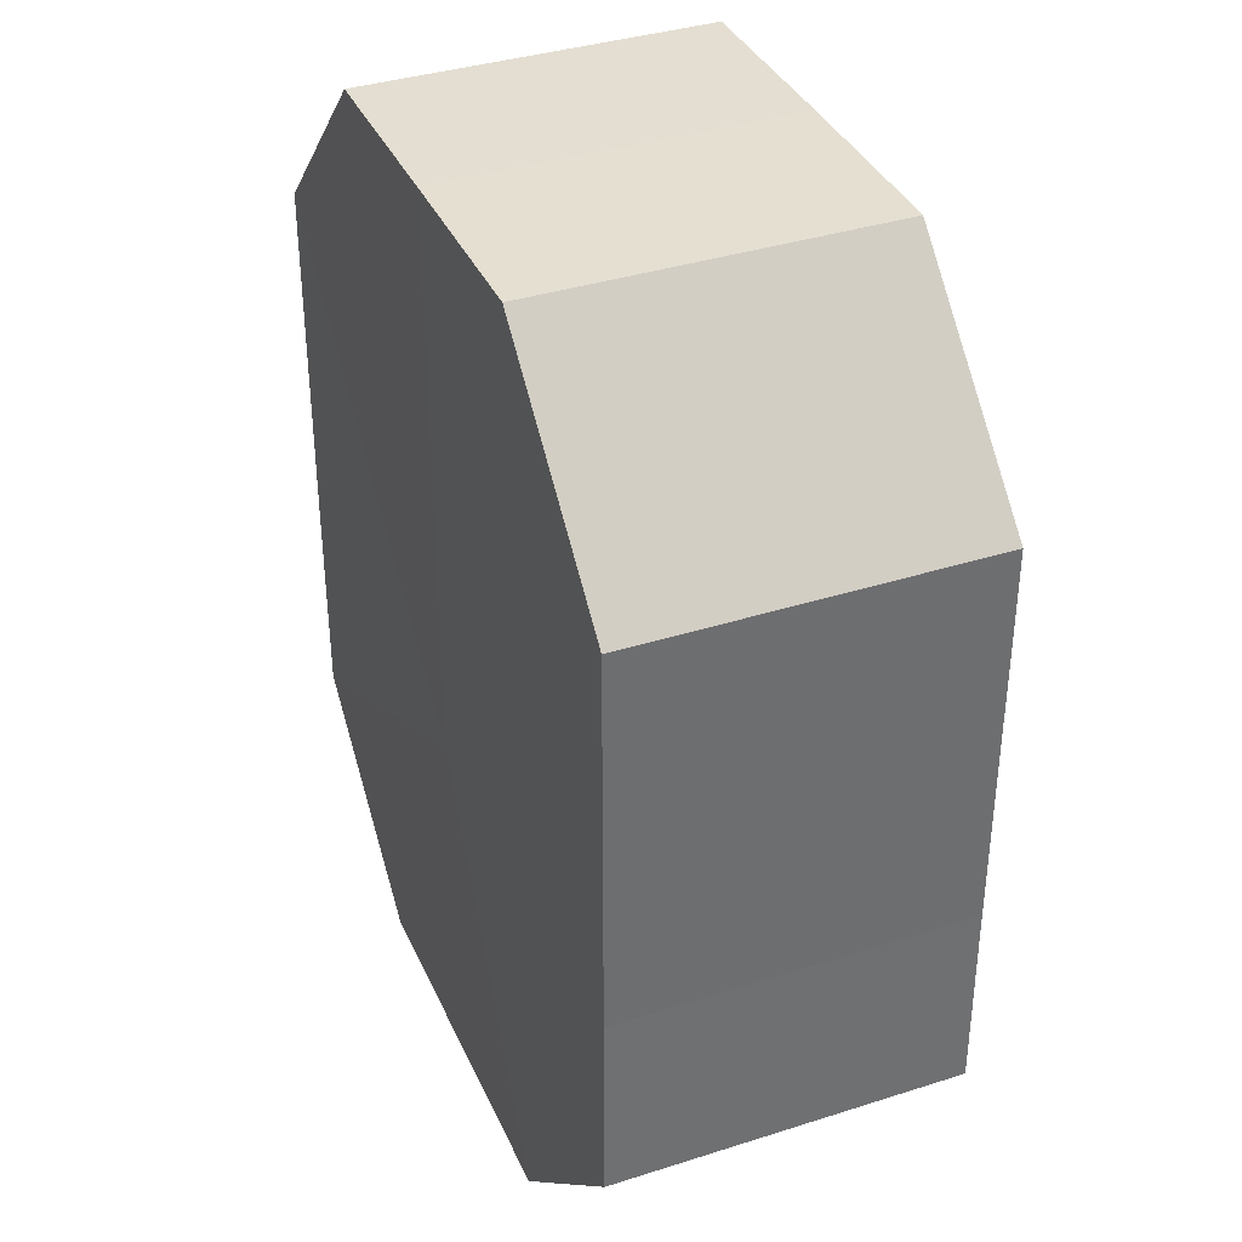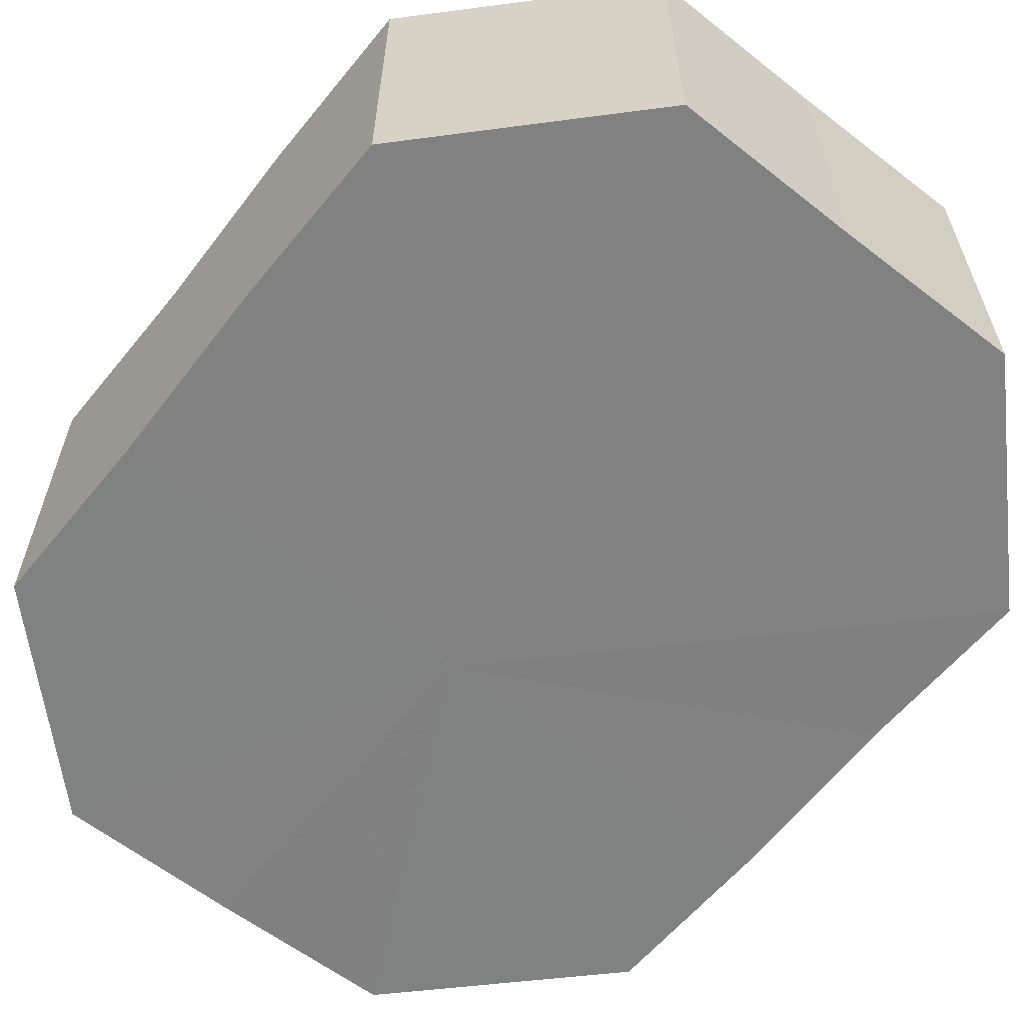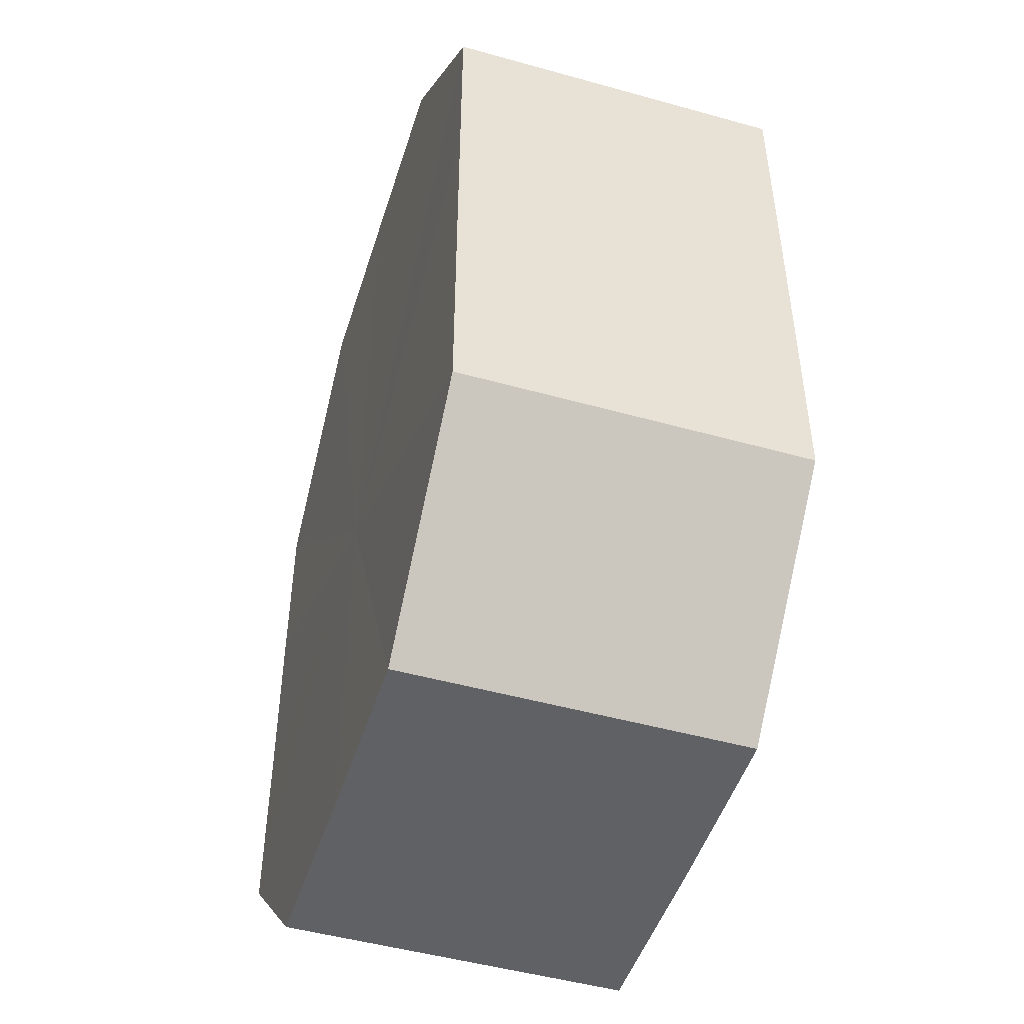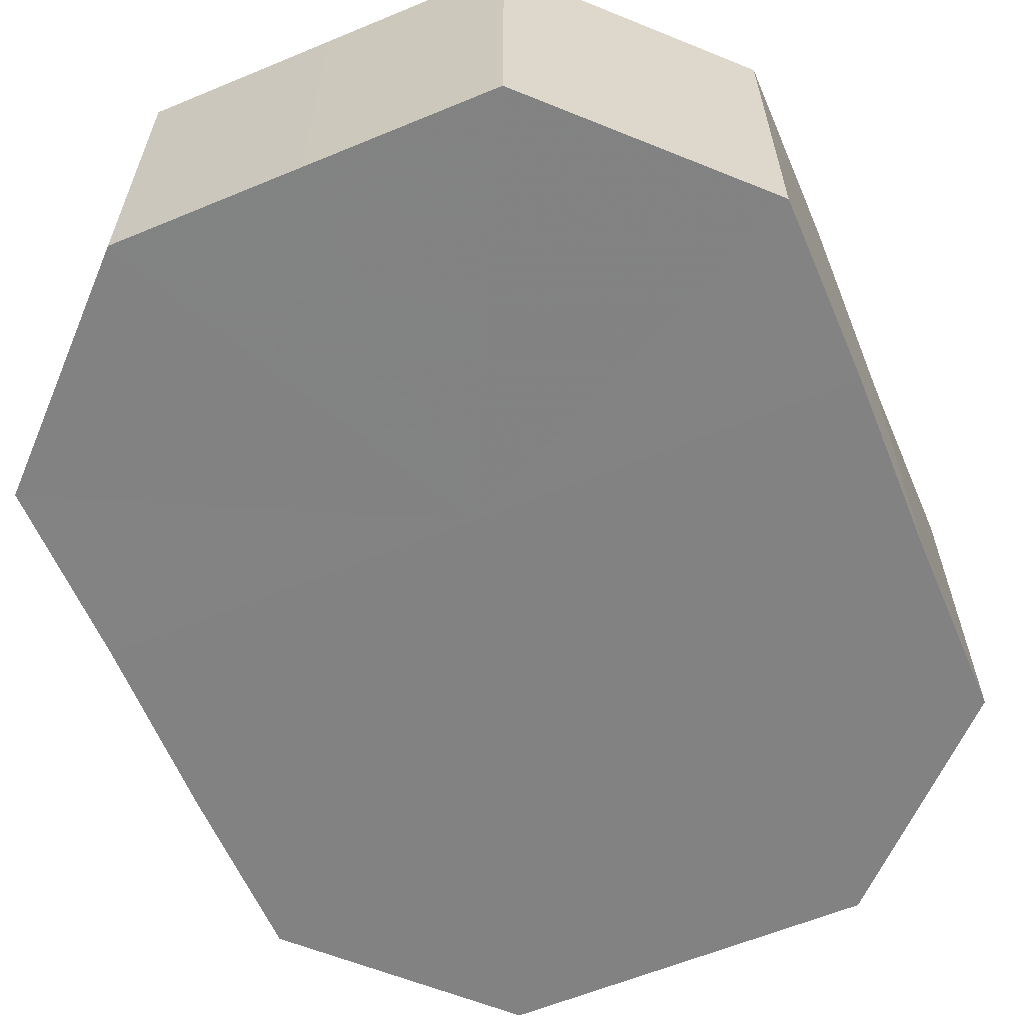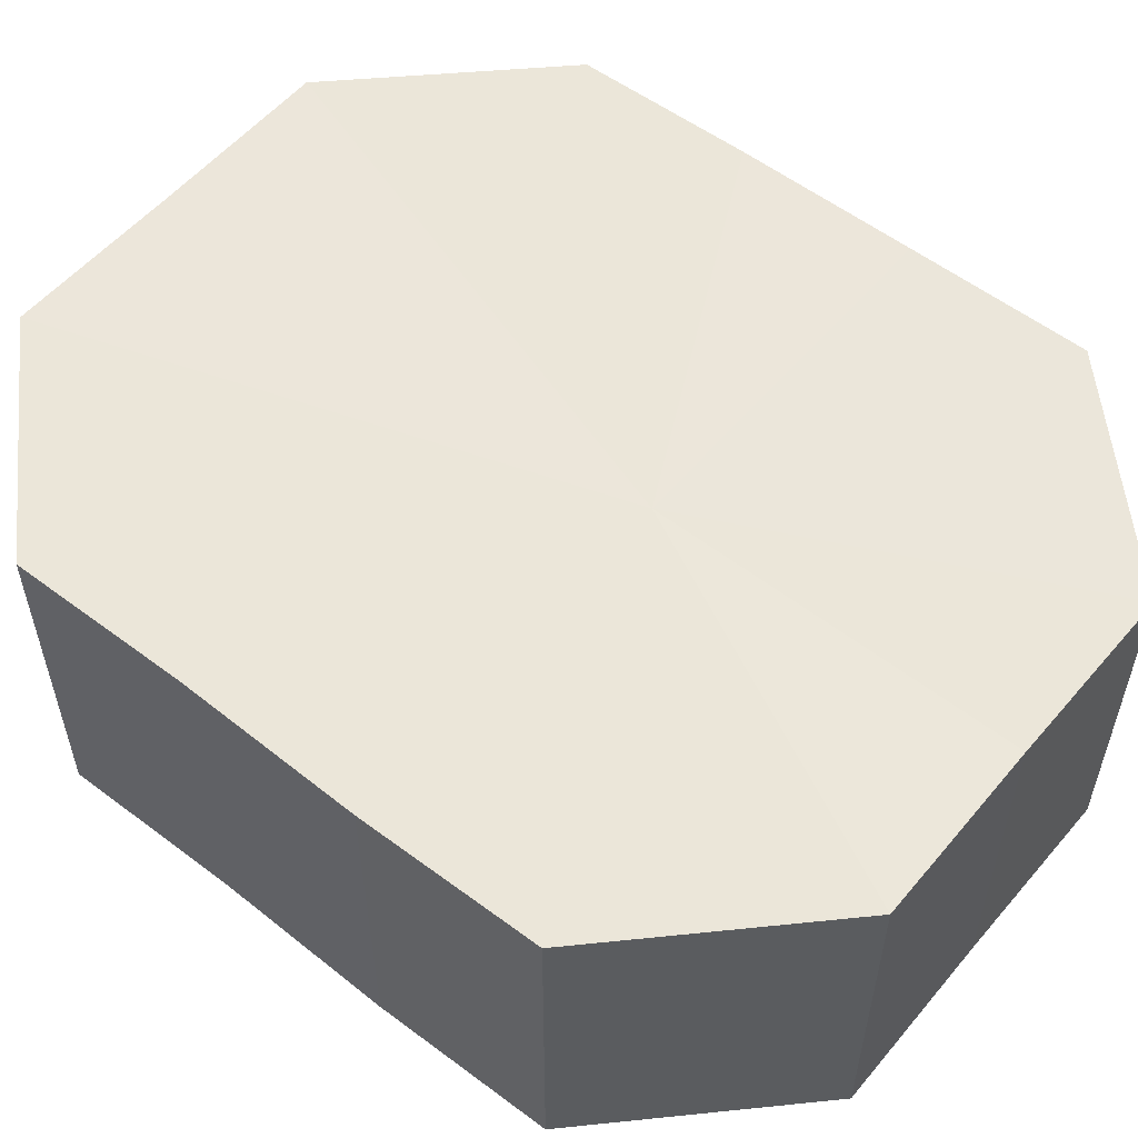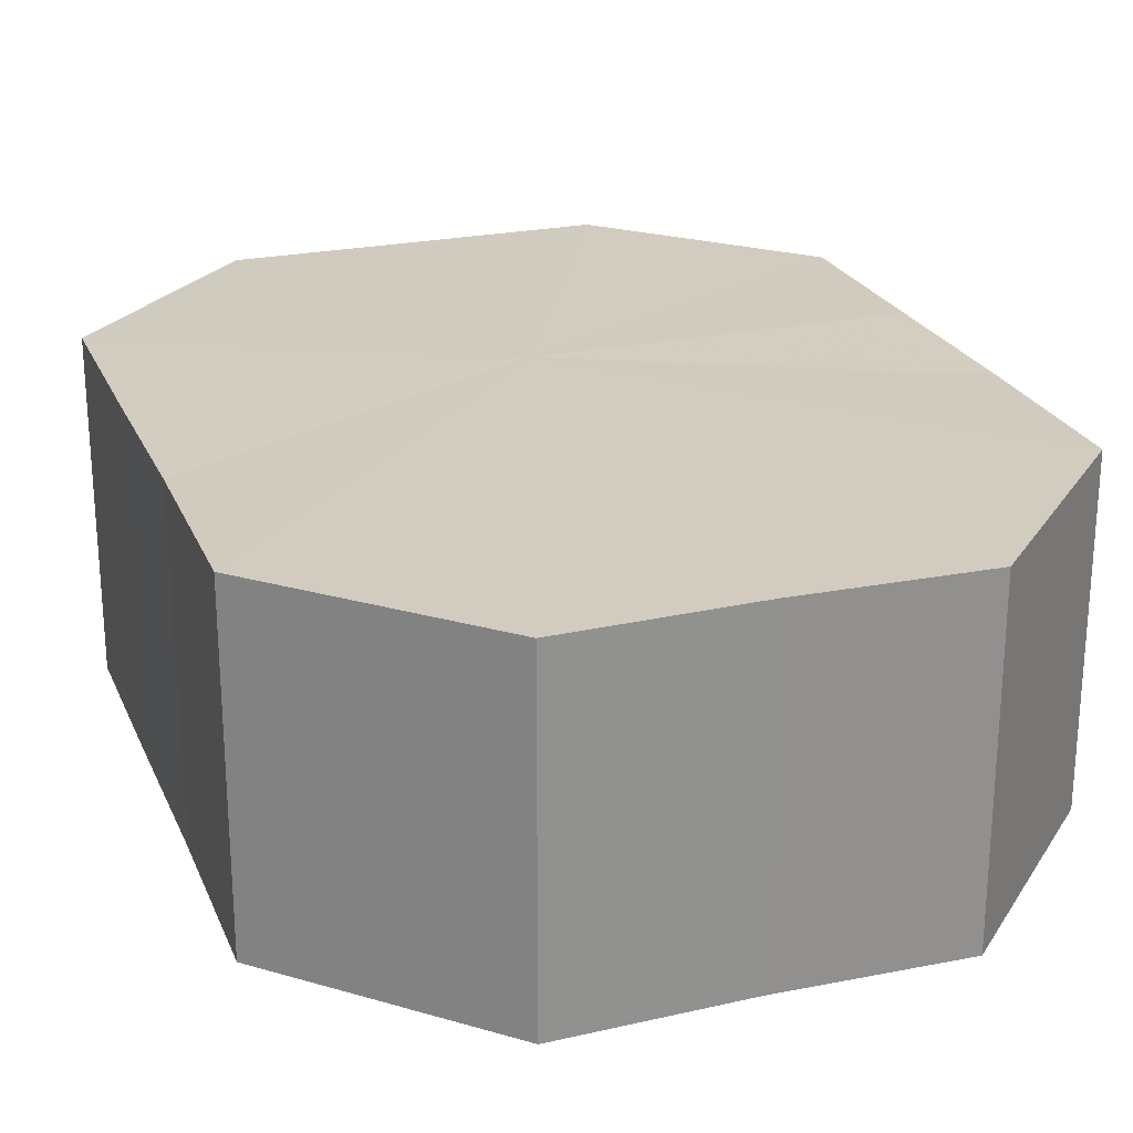
<metadata>
{"format":"obj","ext":"obj","renderer":"f3d","projection":"perspective","resolution":1024,"background":"white","views":[{"elev":36.8,"azim":67.5,"up":"+Y"},{"elev":-60.5,"azim":141.7,"up":"+Z"},{"elev":-48.7,"azim":72.7,"up":"+Y"},{"elev":-60.9,"azim":22.7,"up":"+Z"},{"elev":55.2,"azim":-50.9,"up":"+Z"},{"elev":24.0,"azim":160.6,"up":"+Z"}]}
</metadata>
<code>
o 21642
v 2228 1874 16.1
v 2228 1874 16.1
v 2228 1874 16.08
v 2228 1874 16.1
v 2228 1874 16.08
v 2228 1874 16.1
v 2228 1874 16.08
v 2228 1874 16.1
v 2228 1874 16.08
v 2228 1874 16.1
v 2228 1874 16.08
v 2228 1874 16.1
v 2228 1874 16.08
v 2228 1874 16.1
v 2228 1874 16.08
v 2228 1874 16.1
v 2228 1874 16.08
v 2228 1874 16.1
v 2228 1874 16.08
v 2228 1874 16.1
v 2228 1874 16.08
v 2228 1874 16.1
v 2228 1874 16.08
v 2228 1874 16.1
v 2228 1874 16.08
v 2228 1874 16.1
v 2228 1874 16.08
v 2228 1874 16.08
v 2228 1874 16.08
v 2228 1874 16.1
v 2228 1874 16.08
v 2228 1874 16.1
v 2228 1874 16.08
v 2228 1874 16.08
v 2228 1874 16.1
v 2228 1874 16.08
v 2228 1874 16.1
v 2228 1874 16.1
v 2228 1874 16.08
v 2228 1874 16.08
v 2228 1874 16.1
v 2228 1874 16.08
v 2228 1874 16.1
v 2228 1874 16.1
v 2228 1874 16.08
v 2228 1874 16.08
v 2228 1874 16.1
v 2228 1874 16.08
v 2228 1874 16.1
v 2228 1874 16.1
v 2228 1874 16.08
v 2228 1874 16.08
v 2228 1874 16.1
v 2228 1874 16.08
v 2228 1874 16.1
v 2228 1874 16.1
v 2228 1874 16.1
v 2228 1874 16.1
v 2228 1874 16.1
v 2228 1874 16.1
v 2228 1874 16.1
v 2228 1874 16.1
v 2228 1874 16.1
v 2228 1874 16.1
v 2228 1874 16.1
v 2228 1874 16.1
v 2228 1874 16.1
v 2228 1874 16.1
v 2228 1874 16.1
v 2228 1874 16.1
v 2228 1874 16.1
v 2228 1874 16.08
v 2228 1874 16.08
v 2228 1874 16.08
v 2228 1874 16.08
v 2228 1874 16.08
v 2228 1874 16.08
v 2228 1874 16.08
v 2228 1874 16.08
v 2228 1874 16.08
v 2228 1874 16.08
v 2228 1874 16.08
v 2228 1874 16.08
v 2228 1874 16.08
v 2228 1874 16.08
v 2228 1874 16.08
f 1 2 3
f 2 4 5
f 6 1 7
f 4 8 9
f 10 6 11
f 8 12 13
f 14 10 15
f 12 16 17
f 18 14 19
f 16 20 21
f 22 18 23
f 20 24 25
f 26 22 27
f 24 26 28
f 29 30 31
f 31 32 33
f 34 35 29
f 36 37 34
f 33 38 39
f 40 41 36
f 42 43 40
f 39 44 45
f 46 47 42
f 48 49 46
f 45 50 51
f 52 53 48
f 54 55 52
f 51 56 54
f 57 58 59
f 57 60 58
f 57 59 61
f 57 62 60
f 57 61 63
f 57 64 62
f 57 63 65
f 57 66 64
f 57 65 67
f 57 68 66
f 57 67 69
f 57 70 68
f 57 69 71
f 57 71 70
f 72 73 74
f 72 75 73
f 72 74 76
f 72 77 75
f 72 76 78
f 72 79 77
f 72 78 80
f 72 81 79
f 72 80 82
f 72 83 81
f 72 82 84
f 72 85 83
f 72 84 86
f 72 86 85

</code>
